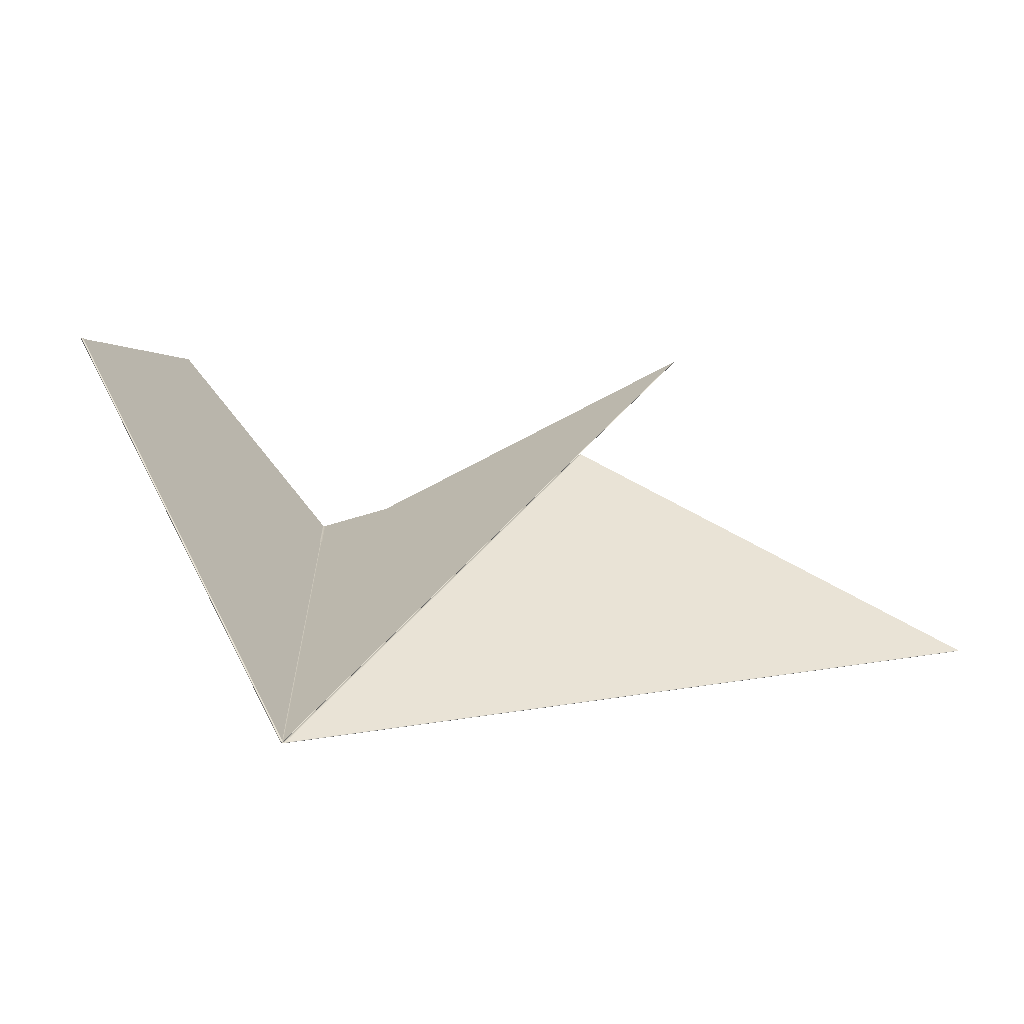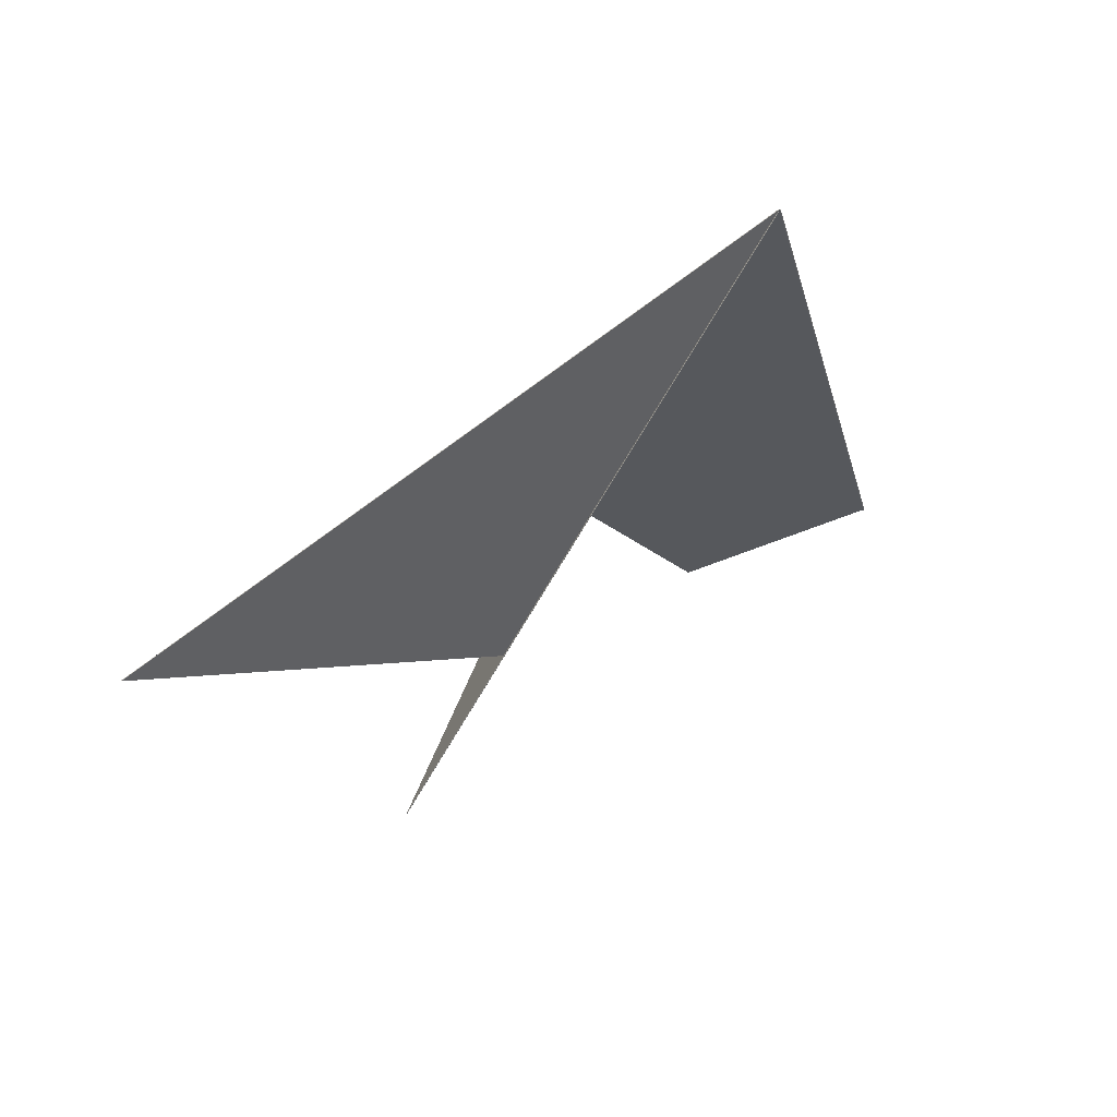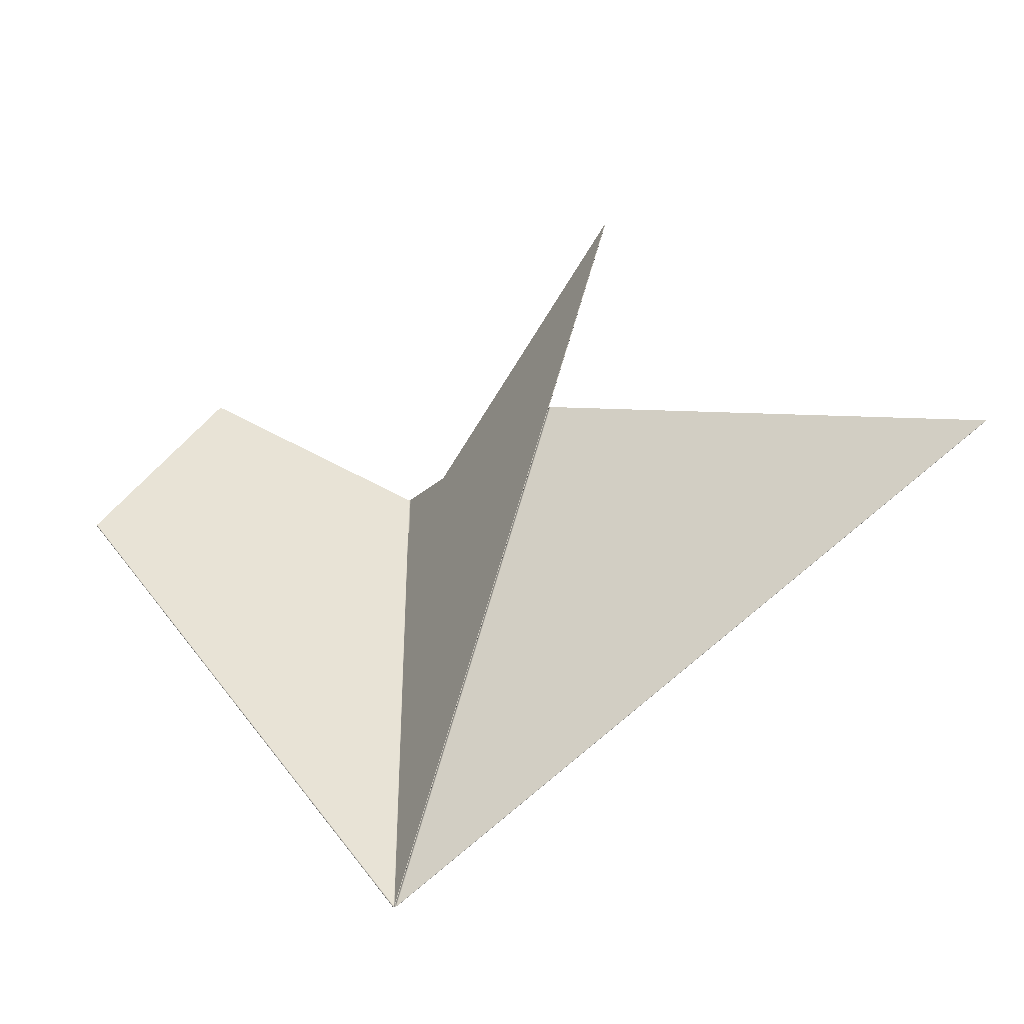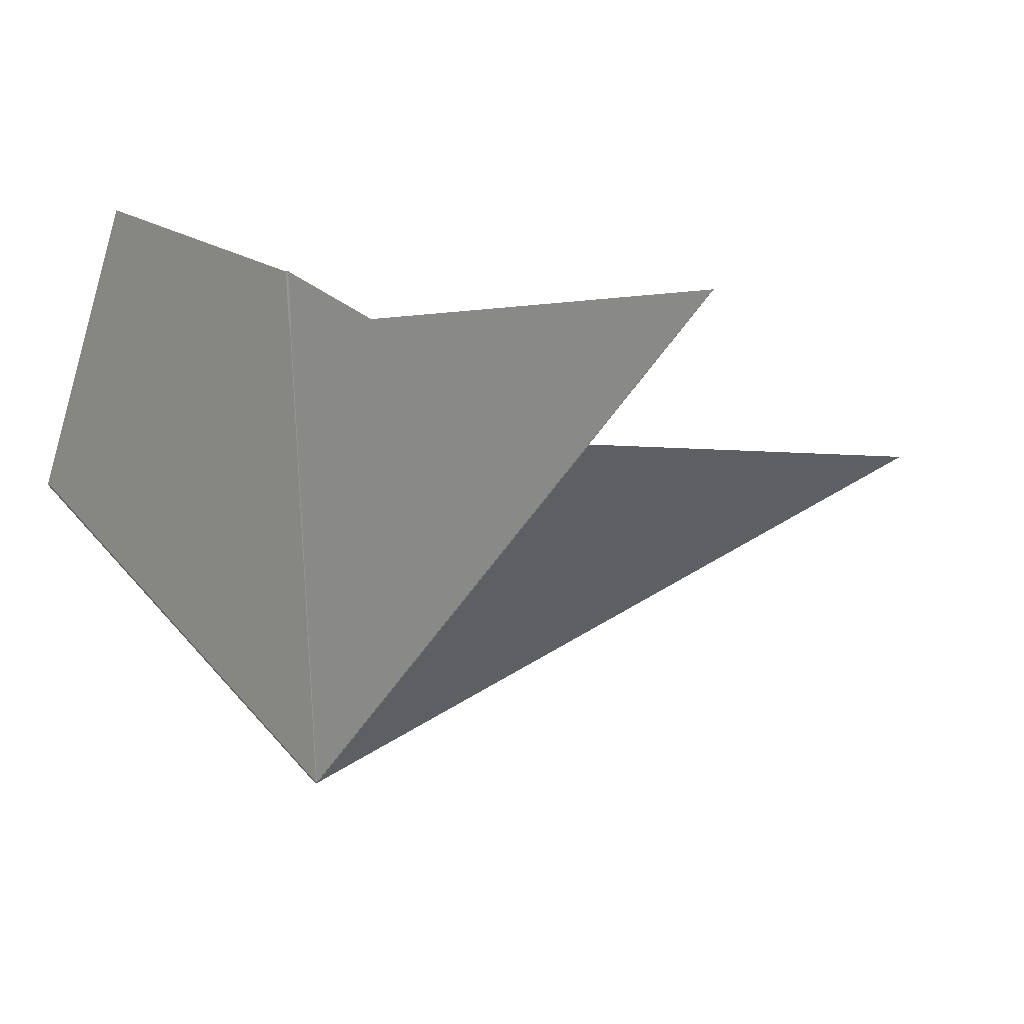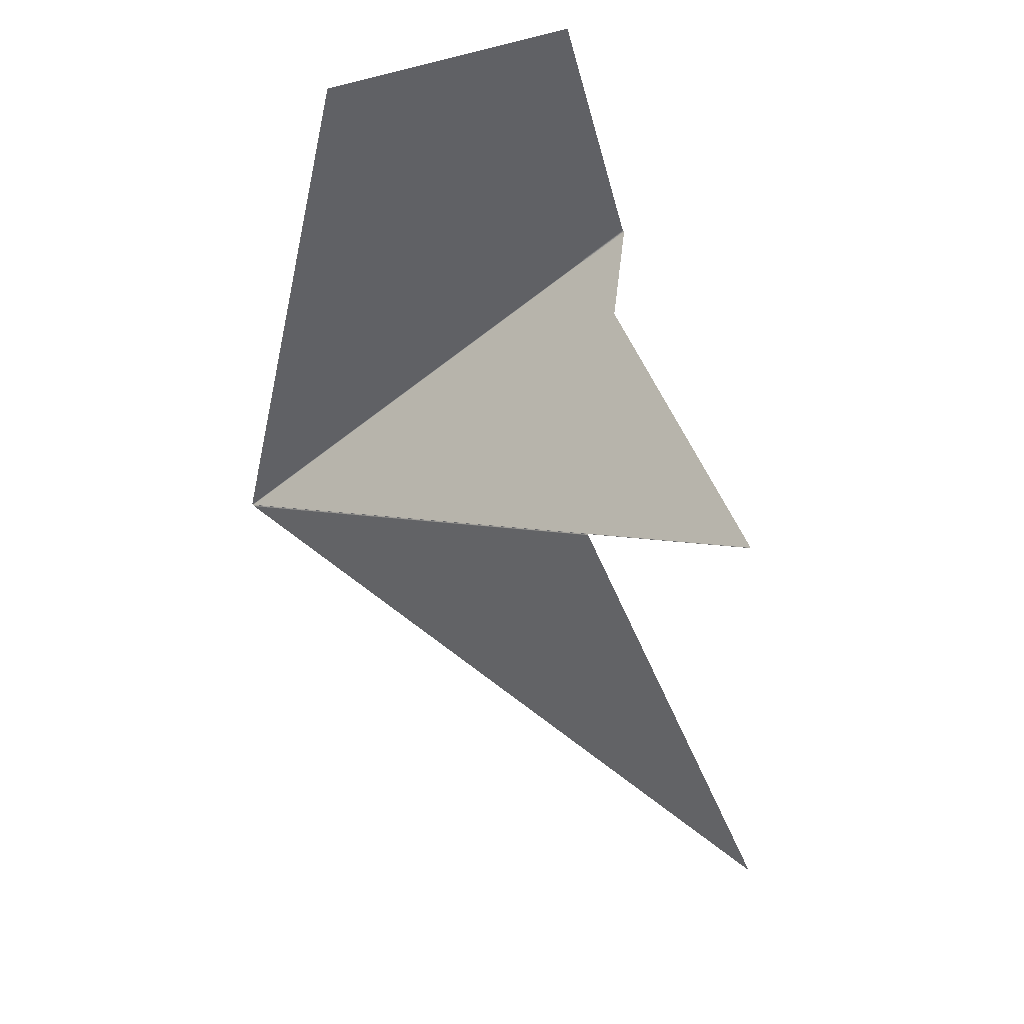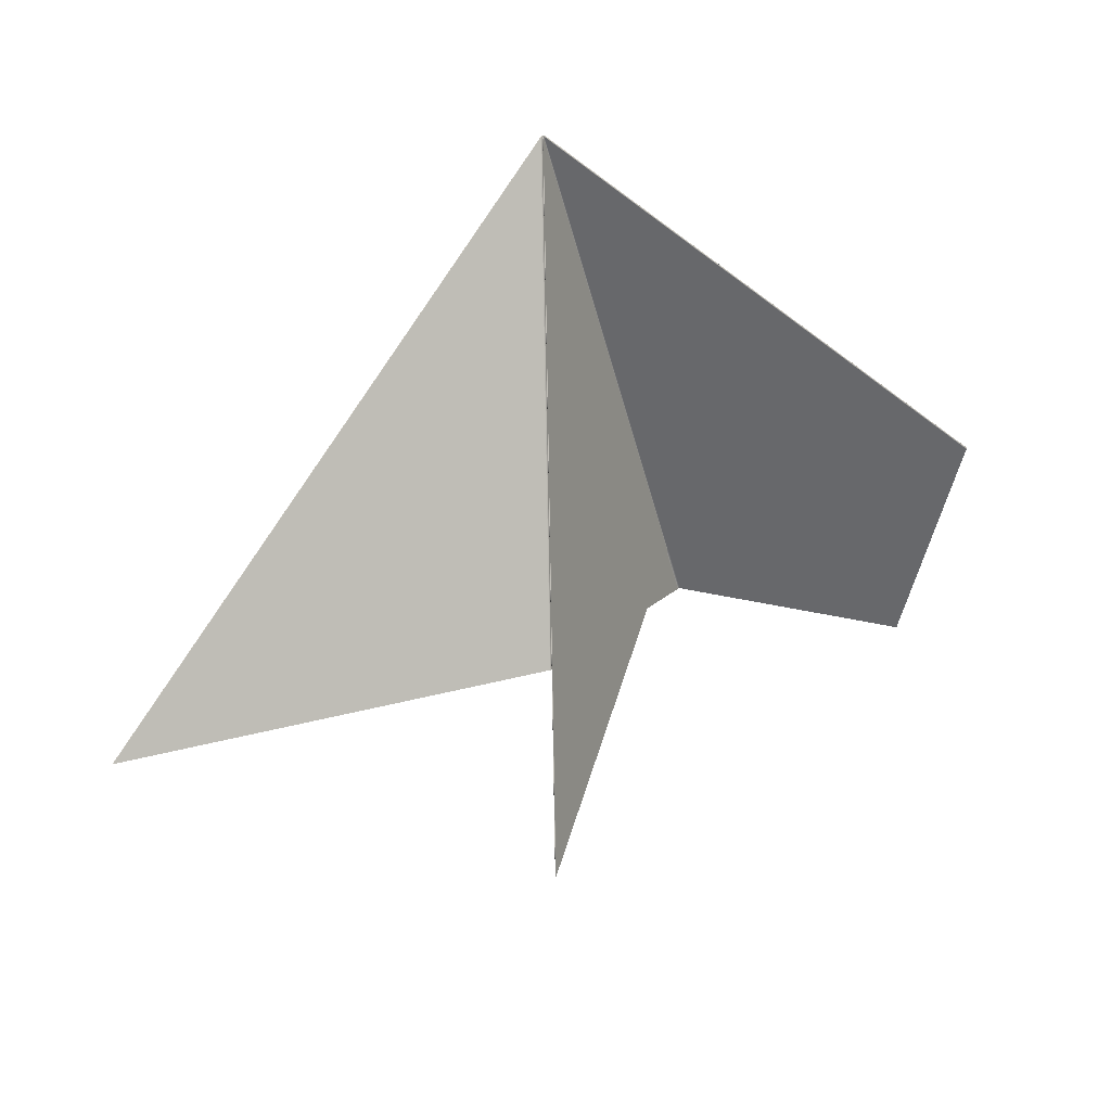
<metadata>
{"format":"obj","ext":"obj","renderer":"f3d","projection":"perspective","resolution":1024,"background":"white","views":[{"elev":-70.8,"azim":135.5,"up":"+Y"},{"elev":-28.0,"azim":-22.1,"up":"+Z"},{"elev":-46.8,"azim":170.3,"up":"+Y"},{"elev":23.1,"azim":126.1,"up":"+Y"},{"elev":-48.7,"azim":131.4,"up":"+Z"},{"elev":-53.8,"azim":14.7,"up":"+Z"}]}
</metadata>
<code>
v 0.002245 0.003633 -0.008321
v 4.64e-05 0.002532 -0.008285
v 1.272e-05 -0.003066 -0.008377
v 2.555e-05 -0.003067 -0.008374
v 2.586e-05 -0.003068 -0.008377
v 1.857e-05 -0.003066 -0.008374
v 2.315e-05 -0.003064 -0.008373
v 2.48e-05 -0.003065 -0.008373
v 0.003343 0.001443 -0.00839
v 0.003343 0.001444 -0.008388
v 5.037e-05 0.002533 -0.008283
v 0.003343 0.001446 -0.008387
v 5.919e-05 0.002535 -0.008282
v 5.47e-05 0.002534 -0.008282
v 1.829e-05 -0.003078 -0.008377
v 0.003342 0.001447 -0.008386
v 2.552e-05 -0.003063 -0.008373
v -0.0009938 0.001069 -0.01111
v 7.965e-06 -0.003066 -0.008381
v 1.508e-06 -0.00307 -0.008391
v 4.678e-06 -0.003065 -0.008387
v 3.819e-05 0.00253 -0.008296
v 4.551e-06 -0.003062 -0.008387
v 5.476e-06 -0.003064 -0.008385
v -0.0009928 0.001071 -0.0111
v 3.578e-06 -0.003067 -0.008389
v -0.0009967 0.001067 -0.01111
v 4.017e-05 0.00253 -0.008292
v -0.0009951 0.001068 -0.01111
v 4.295e-05 0.002531 -0.008288
v -0.004831 3.162e-05 -0.0125
v -0.001001 0.001065 -0.01111
v -1.388e-06 -0.003071 -0.008393
v -6.308e-06 -0.003073 -0.008391
v -3.964e-06 -0.003071 -0.008395
v -4.834e-06 -0.003072 -0.008395
v -0.004832 3.209e-05 -0.0125
v -0.004829 3.186e-05 -0.0125
v -0.001003 0.001064 -0.01111
v -5.244e-06 -0.003073 -0.008393
v -0.0009986 0.001066 -0.01111
v -5.534e-06 -0.003071 -0.008396
v -0.004827 3.233e-05 -0.0125
v -5.339e-06 -0.003069 -0.008388
v -7.106e-06 -0.003069 -0.00839
v -7.576e-06 -0.003069 -0.00839
v -7.108e-06 -0.003071 -0.00839
v -3.418e-06 -0.003068 -0.008387
v -0.004831 3.447e-05 -0.01249
v -0.001002 0.001068 -0.01111
v -0.004832 3.325e-05 -0.01249
v -0.00483 3.52e-05 -0.01249
v -8.252e-06 -0.003068 -0.008391
v -0.001006 0.001067 -0.01111
v -0.001003 0.001068 -0.01111
v -0.001004 0.001067 -0.01111
v -0.001001 0.001069 -0.0111
v -2.117e-06 -0.003067 -0.008385
v -1.404e-06 -0.003064 -0.008384
v -4.956e-07 -0.003064 -0.008382
v 3.452e-05 0.00253 -0.008288
v 3.815e-05 0.002531 -0.008284
v 4.266e-05 0.002532 -0.00828
v 2.76e-06 -0.003066 -0.008377
v 8.979e-06 -0.003066 -0.008372
v -0.0009997 0.00107 -0.0111
v -0.000999 0.001071 -0.0111
v -1.707e-06 -0.003062 -0.008385
v 3.193e-05 0.00253 -0.008294
v 0.003348 0.001439 -0.00839
v 0.002245 0.003633 -0.008314
v 2.57e-05 -0.003063 -0.008367
v 5.937e-05 0.002534 -0.008275
v 0.003342 0.001447 -0.00838
v 0.003348 0.001441 -0.008385
v 0.003346 0.001443 -0.008381
v 3.123e-05 -0.003072 -0.008377
v 4.784e-05 0.002533 -0.008277
v 2.958e-05 -0.00307 -0.00837
v 2.686e-05 -0.003066 -0.008367
v 1.663e-05 -0.003066 -0.008368
v 2.404e-05 -0.003065 -0.008367
v 5.35e-05 0.002534 -0.008275
v 0.003347 0.001439 -0.008395
v 5.058e-05 0.001983 -0.008305
v 2.021e-05 -0.003066 -0.008388
v 2.247e-05 -0.003066 -0.008387
v 5.551e-05 0.001982 -0.008304
v 2.517e-05 -0.003063 -0.008387
v 0.003339 0.001443 -0.0084
v 2.467e-05 -0.003065 -0.008387
v 2.635e-05 -0.003066 -0.008386
v 5.378e-05 0.001982 -0.008304
v 2.922e-05 -0.003069 -0.008384
v 5.211e-05 0.001983 -0.008305
v 0.003343 0.001441 -0.008398
v -0.001377 0.002713 -0.01219
v -0.001379 0.002712 -0.01219
v -0.001381 0.002712 -0.01219
v 4.925e-05 0.001983 -0.008306
v 1.375e-05 -0.003067 -0.008391
v 1.603e-05 -0.003066 -0.008392
v 1.704e-05 -0.003064 -0.008392
v -0.001376 0.002712 -0.01219
v 1.707e-05 -0.003062 -0.008392
v 4.742e-05 0.001984 -0.008309
v 1.741e-05 -0.003064 -0.008391
v 1.837e-05 -0.003066 -0.00839
v 4.819e-05 0.001984 -0.008308
v 4.254e-05 0.001984 -0.008304
v 4.445e-05 0.001983 -0.008302
v 4.684e-05 0.001983 -0.0083
v -0.001382 0.002712 -0.01219
v 1.647e-05 -0.003066 -0.008383
v 1.317e-05 -0.003066 -0.008386
v 1.146e-05 -0.003064 -0.008388
v 1.109e-05 -0.003064 -0.008389
v 1.174e-05 -0.003066 -0.00839
v 4.116e-05 0.001984 -0.008307
v 1.081e-05 -0.003062 -0.00839
v -0.001383 0.002712 -0.01219
v -0.001383 0.002713 -0.01219
v 0.003341 0.001443 -0.008392
v 0.003342 0.001443 -0.008391
v 4.959e-05 0.001983 -0.008298
v 2.543e-05 -0.003067 -0.008379
v 2.484e-05 -0.003065 -0.00838
v 2.369e-05 -0.003064 -0.00838
v 2.052e-05 -0.003066 -0.008381
v 5.258e-05 0.001982 -0.008297
v 5.569e-05 0.001982 -0.008297
v 0.003339 0.001443 -0.008393
v 2.534e-05 -0.003063 -0.00838
o Decagon_web
f 7 15 17
f 3 2 11 6
f 6 11 14 7
f 8 15 4
f 17 15 8
f 13 1 17
f 1 16 17
f 7 14 13 17
f 4 15 5
f 6 15 7
f 3 15 6
f 17 16 12 8
f 8 12 10 4
f 4 10 9 5
f 26 15 21
f 20 27 29 26
f 26 29 18 21
f 21 18 25 23
f 25 22 23
f 21 15 23
f 23 22 28 24
f 20 15 26
f 24 28 30 19
f 19 30 2 3
f 23 15 24
f 19 15 3
f 24 15 19
f 33 41 27 20
f 36 15 42
f 42 15 35
f 43 39 42
f 35 32 41 33
f 36 38 43 42
f 40 31 38 36
f 34 37 31 40
f 35 15 33
f 40 15 36
f 34 15 40
f 33 15 20
f 42 39 32 35
f 47 51 37 34
f 46 15 47
f 54 52 53
f 46 49 51 47
f 45 56 54 53
f 44 55 56 45
f 48 50 55 44
f 48 15 44
f 47 15 34
f 44 15 45
f 45 15 53
f 53 52 49 46
f 53 15 46
f 65 15 64
f 69 67 68
f 64 15 60
f 60 15 68
f 68 15 59
f 58 57 50 48
f 59 66 57 58
f 60 61 69 68
f 58 15 48
f 64 62 61 60
f 65 63 62 64
f 59 15 58
f 68 67 66 59
f 80 76 74 72
f 79 75 76 80
f 77 70 75 79
f 77 15 79
f 81 15 65
f 81 78 63 65
f 82 83 78 81
f 82 15 81
f 72 15 82
f 79 15 80
f 80 15 72
f 74 71 72
f 71 73 72
f 72 73 83 82
f 94 84 70 77
f 92 96 84 94
f 91 93 88 89
f 87 95 93 91
f 86 85 95 87
f 94 15 77
f 86 15 87
f 87 15 91
f 91 15 89
f 92 15 94
f 88 90 89
f 89 90 96 92
f 89 15 92
f 108 15 86
f 107 15 108
f 105 15 107
f 103 15 105
f 102 15 103
f 101 15 102
f 108 100 85 86
f 107 109 100 108
f 103 97 104 105
f 104 106 105
f 102 98 97 103
f 101 99 98 102
f 105 106 109 107
f 118 15 101
f 117 15 118
f 120 15 117
f 116 15 120
f 115 15 116
f 114 15 115
f 118 113 99 101
f 117 122 113 118
f 119 121 120
f 116 110 119 120
f 115 111 110 116
f 114 112 111 115
f 120 121 122 117
f 129 15 114
f 128 15 129
f 133 15 128
f 127 15 133
f 126 15 127
f 5 15 126
f 129 125 112 114
f 132 131 133
f 128 130 125 129
f 127 123 132 133
f 126 124 123 127
f 5 9 124 126
f 133 131 130 128

</code>
